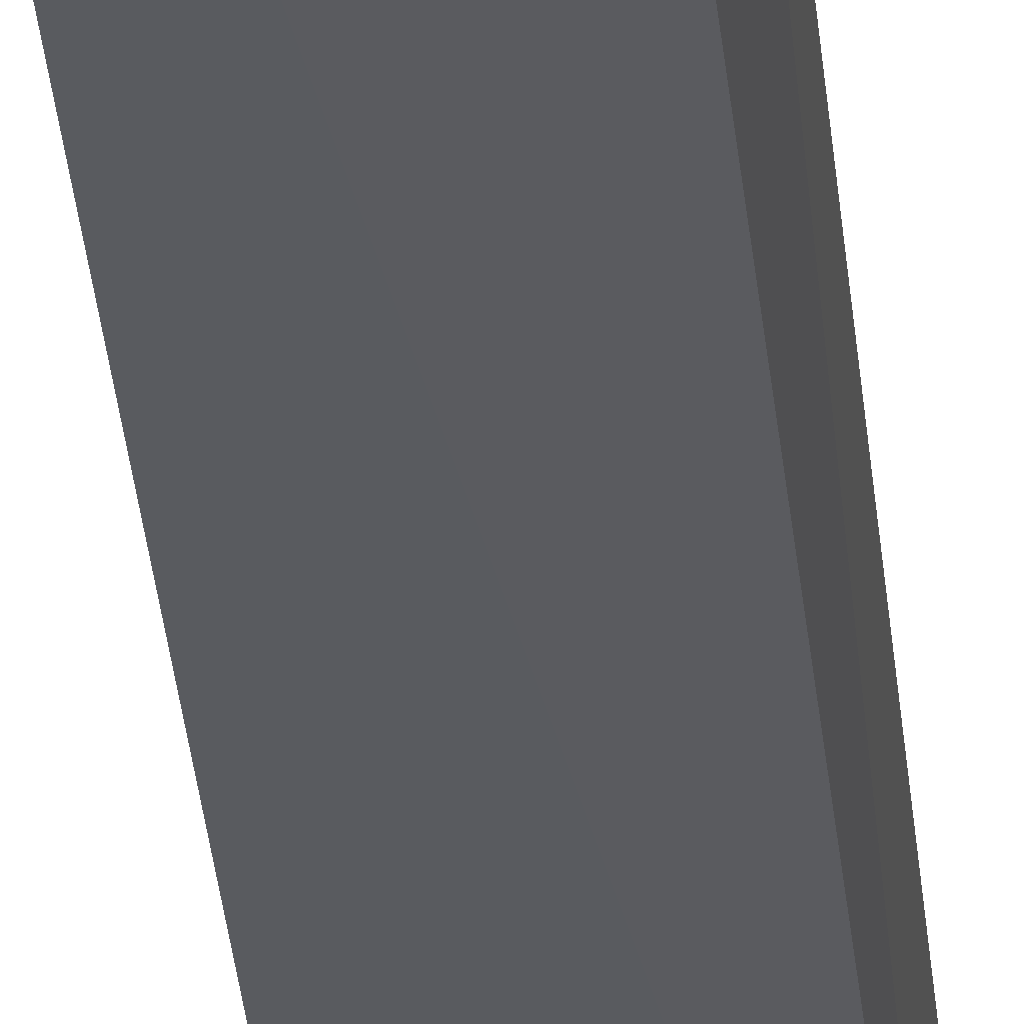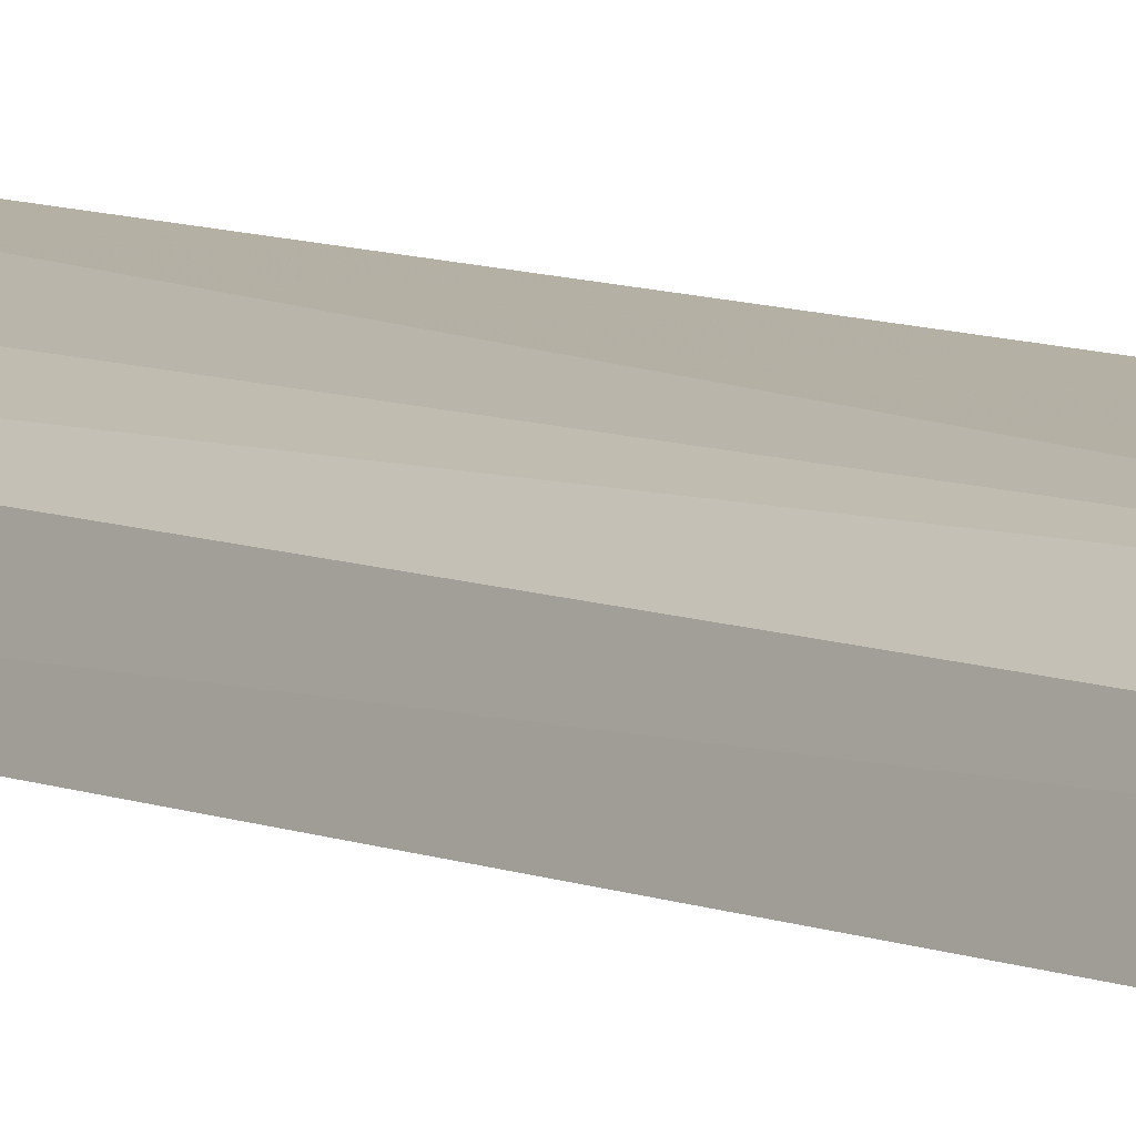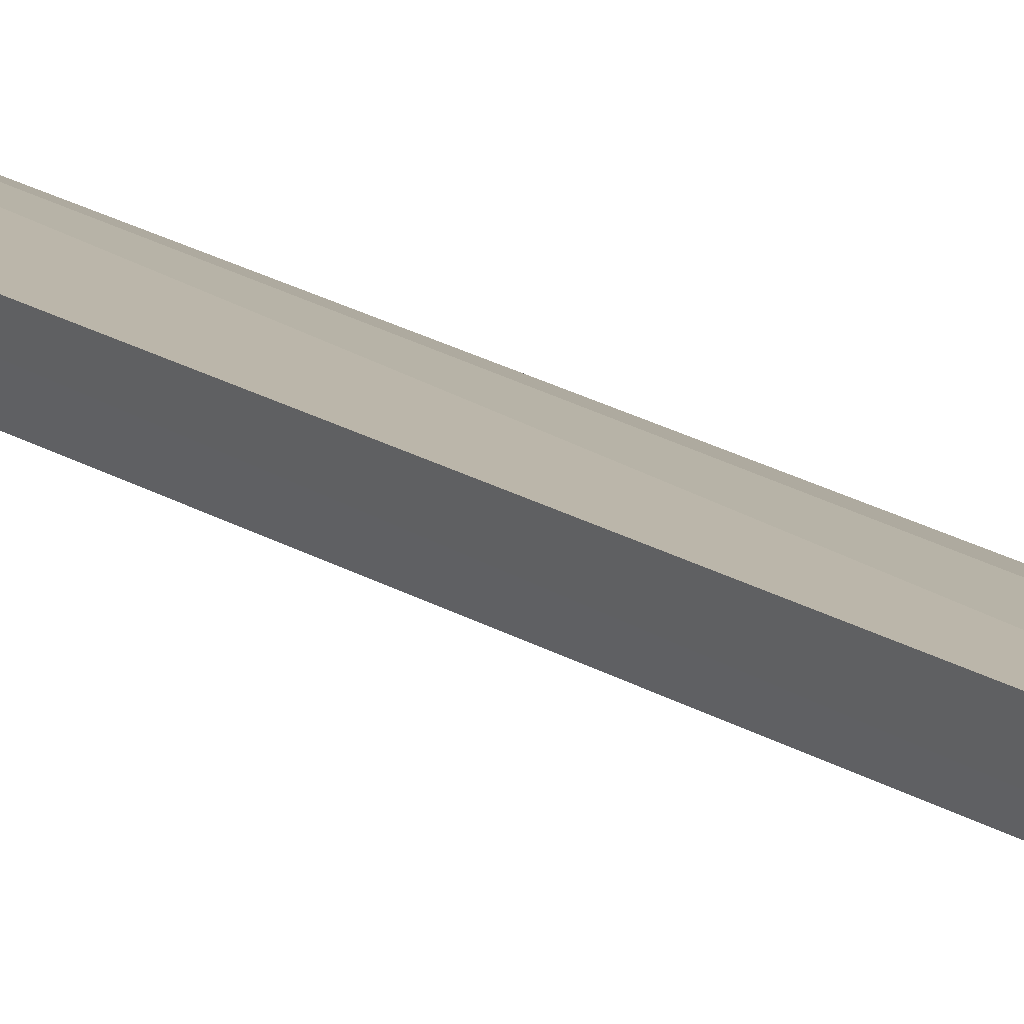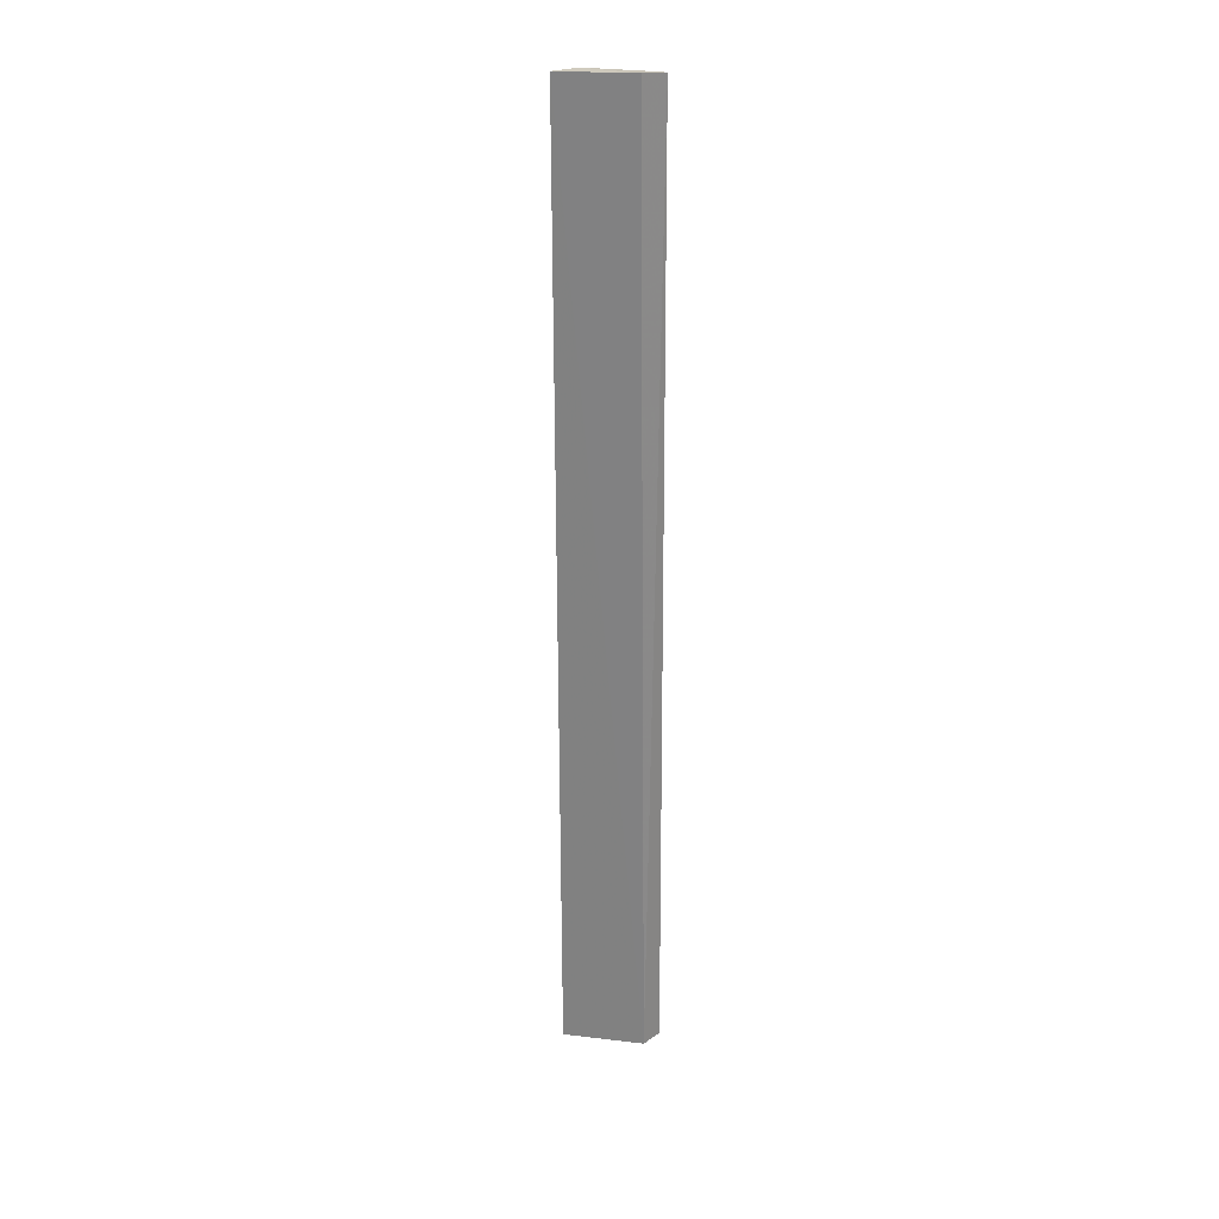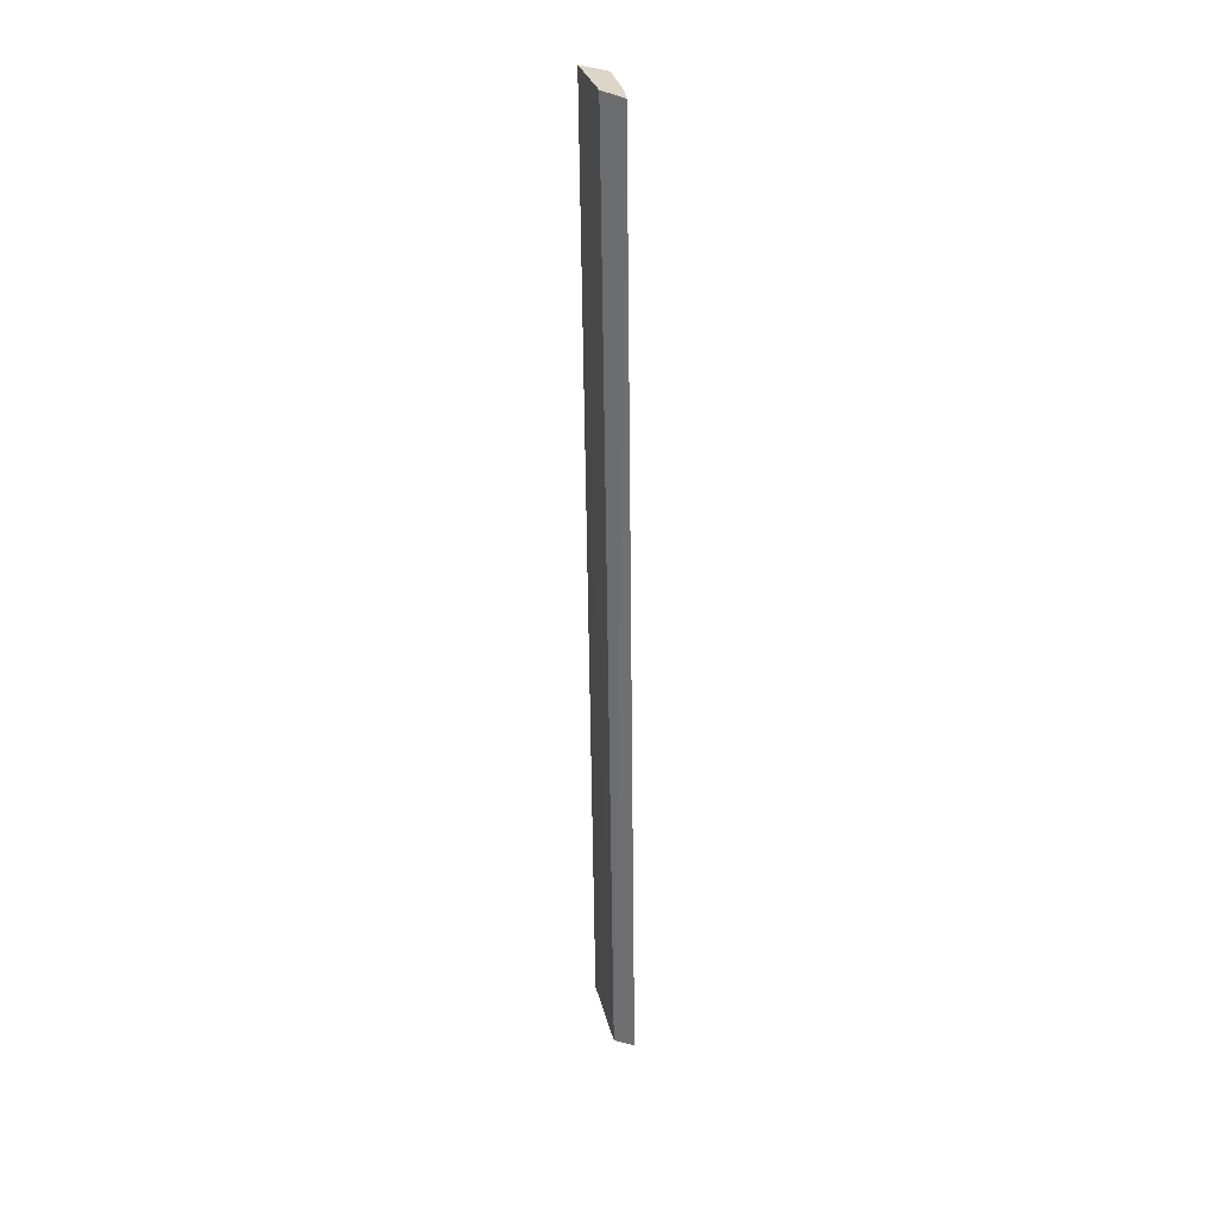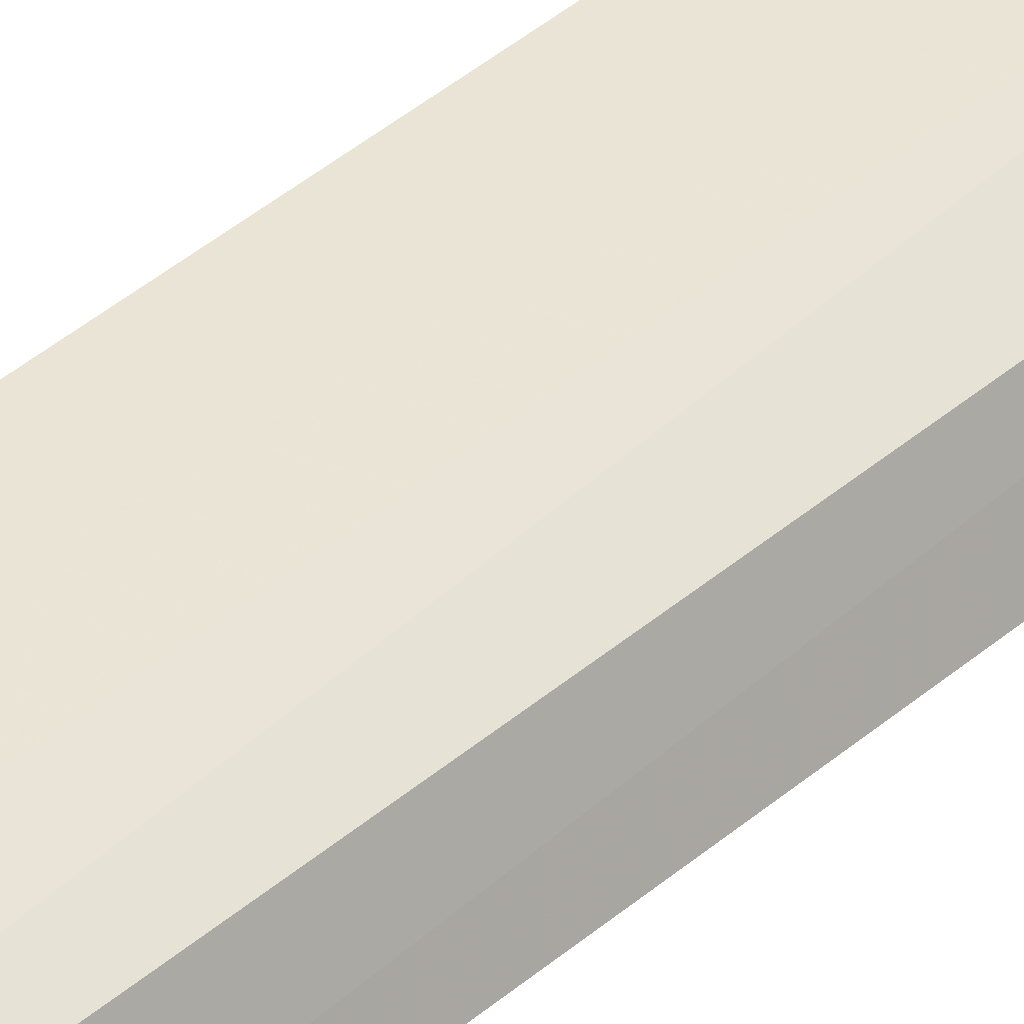
<metadata>
{"format":"obj","ext":"obj","renderer":"f3d","projection":"perspective","resolution":1024,"background":"white","views":[{"elev":-26.3,"azim":4.3,"up":"+Y"},{"elev":5.6,"azim":-34.3,"up":"+Y"},{"elev":19.6,"azim":140.6,"up":"+Y"},{"elev":27.2,"azim":31.2,"up":"+Z"},{"elev":31.0,"azim":97.7,"up":"+Z"},{"elev":35.6,"azim":-140.1,"up":"+Y"}]}
</metadata>
<code>
v -0.04646 0.1008 0.1288
v 0.000544 0.1383 -0.4618
v -0.002889 0.1251 -0.4625
v 0.001858 0.1312 0.1281
v -0.04328 0.1242 -0.4619
v -0.004852 0.1172 0.1296
v -0.04029 0.1177 0.1281
v -0.02492 0.1278 0.02225
v -0.03715 0.1136 -0.4626
v -0.04993 0.1071 -0.4624
v -0.02609 0.1312 -0.4616
v -0.01135 0.1282 0.1279
f 3 2 4
f 6 1 3
f 6 3 4
f 7 6 4
f 7 1 6
f 8 4 2
f 8 5 7
f 9 5 2
f 9 2 3
f 10 7 5
f 10 1 7
f 10 5 9
f 10 9 3
f 10 3 1
f 11 8 2
f 11 2 5
f 11 5 8
f 12 8 7
f 12 7 4
f 12 4 8

</code>
